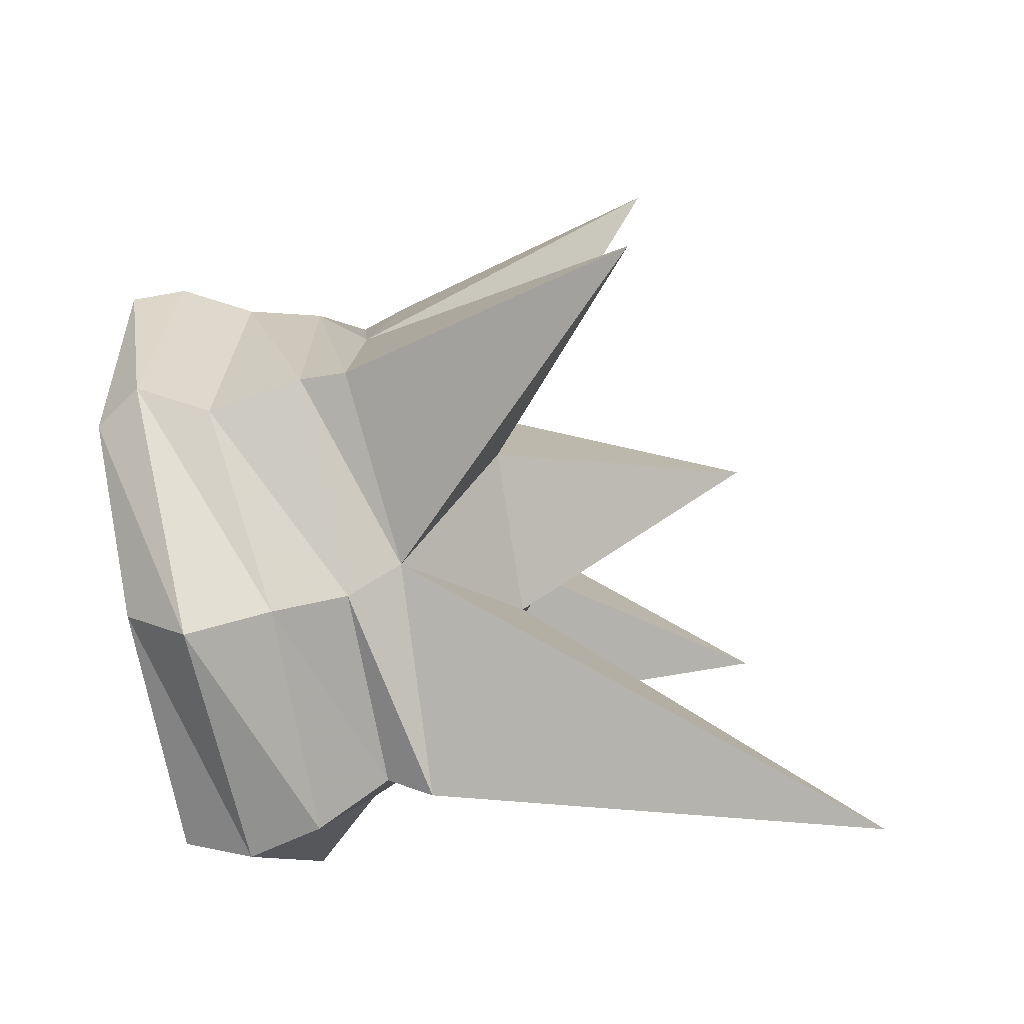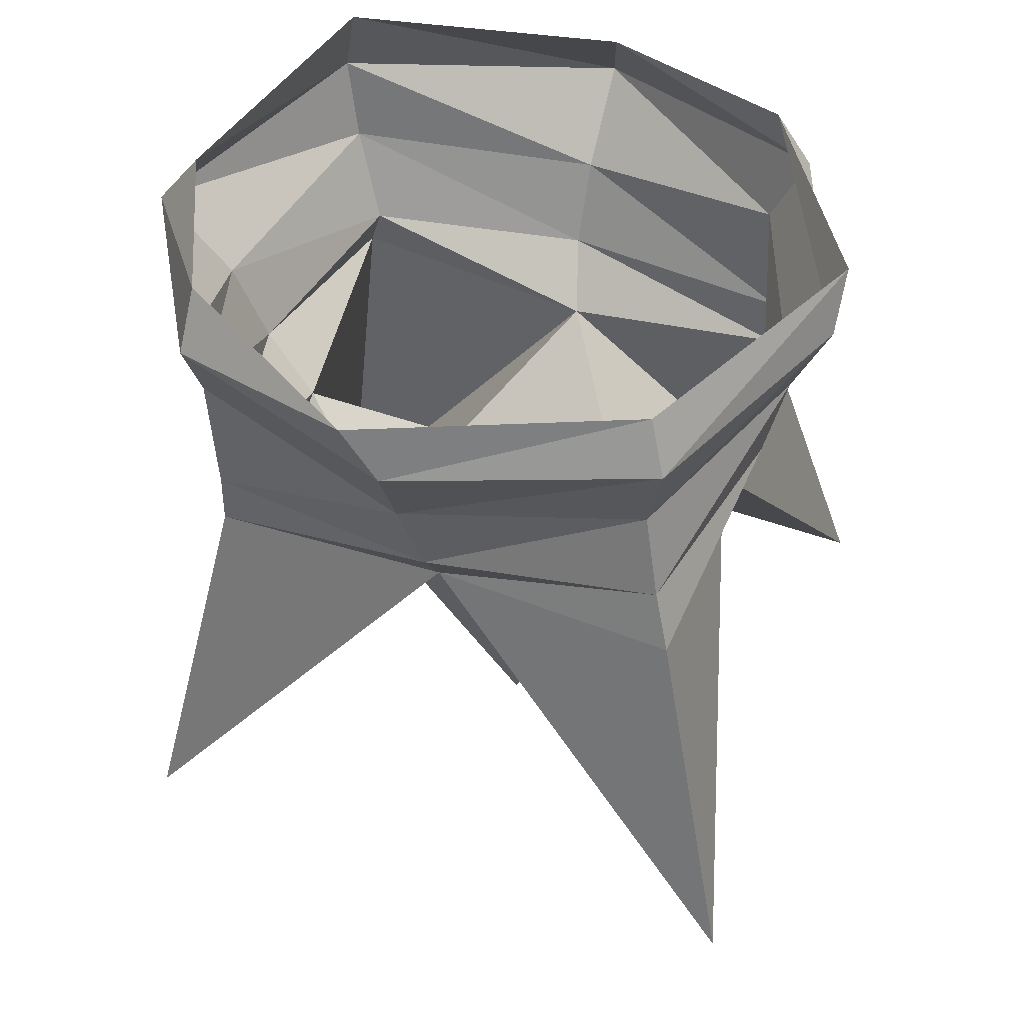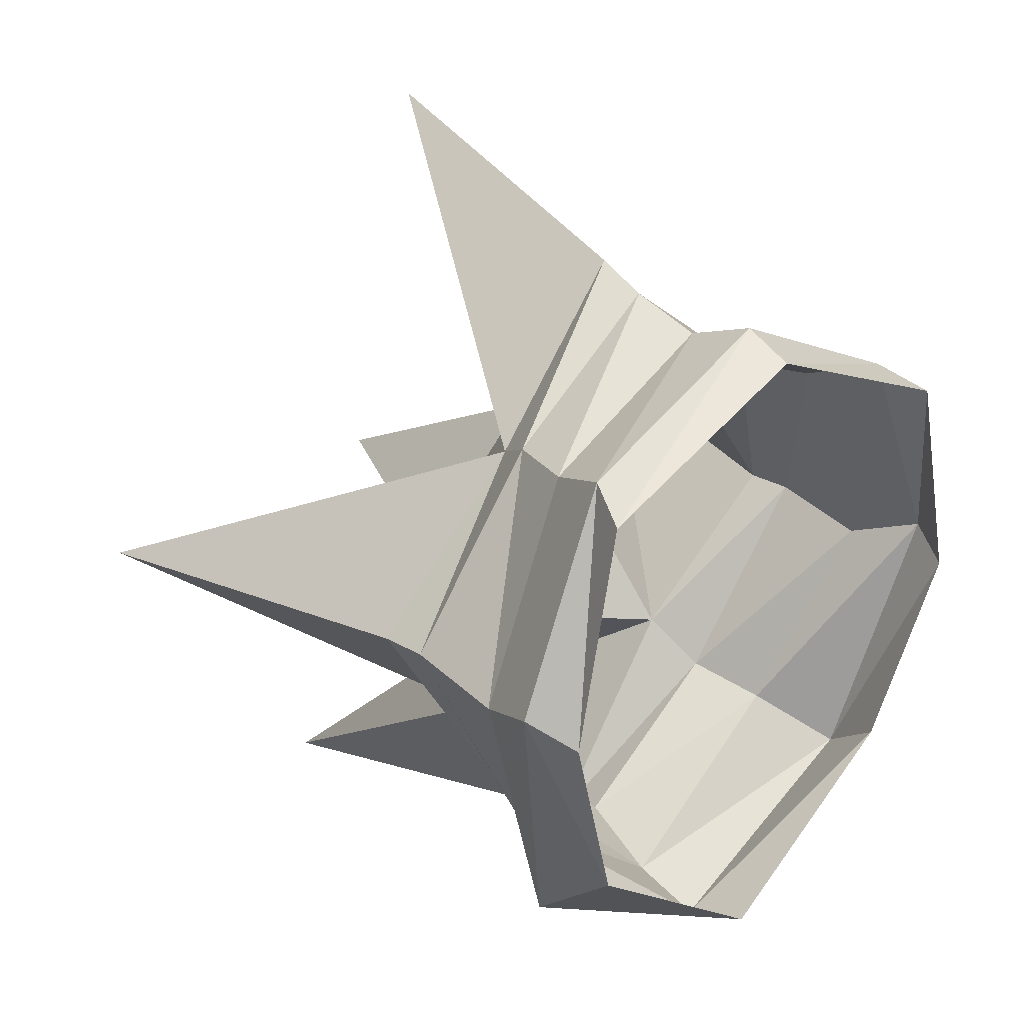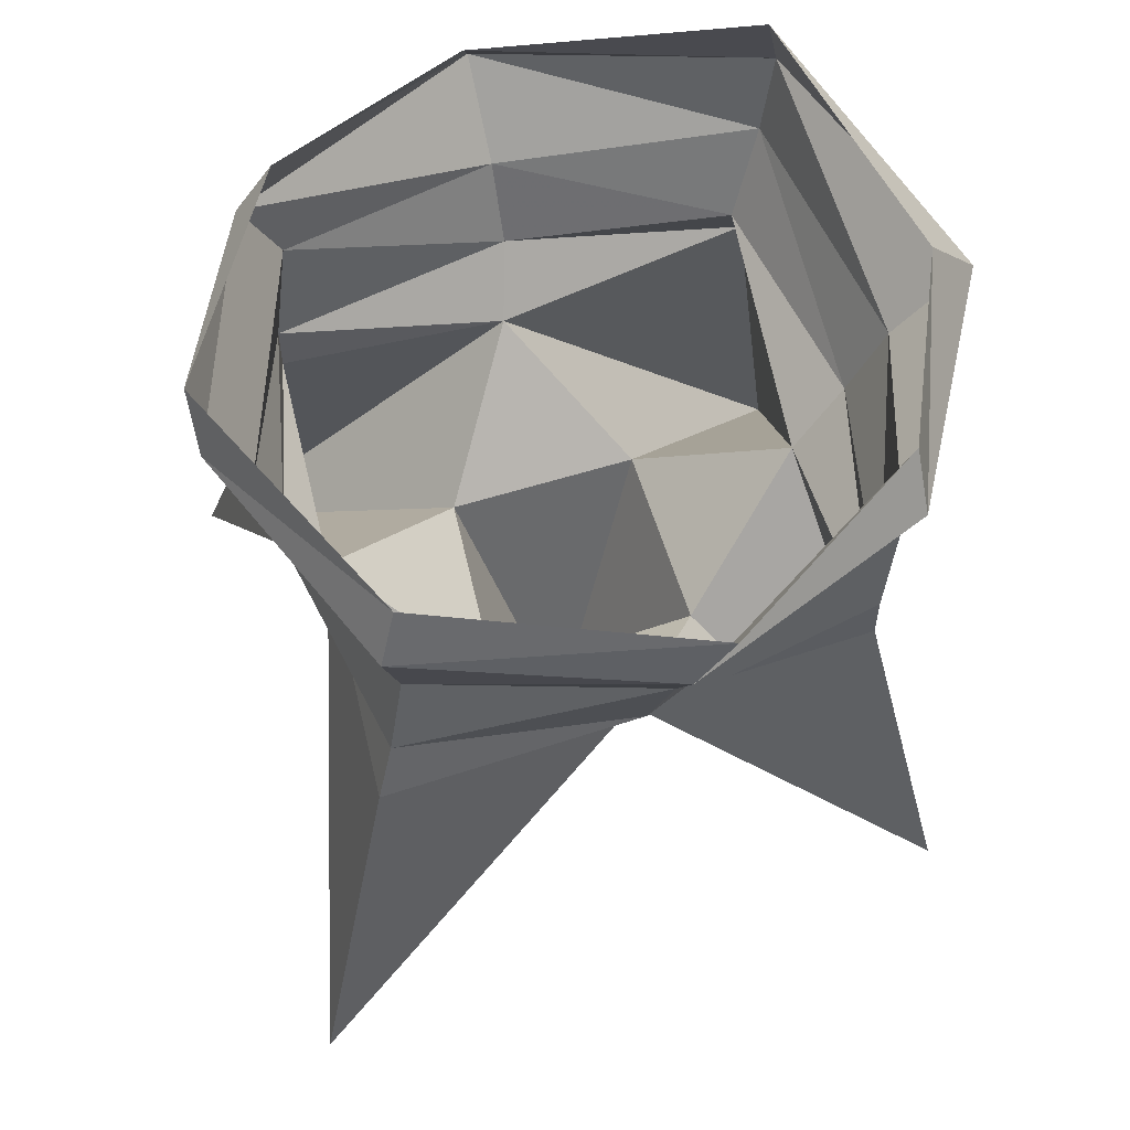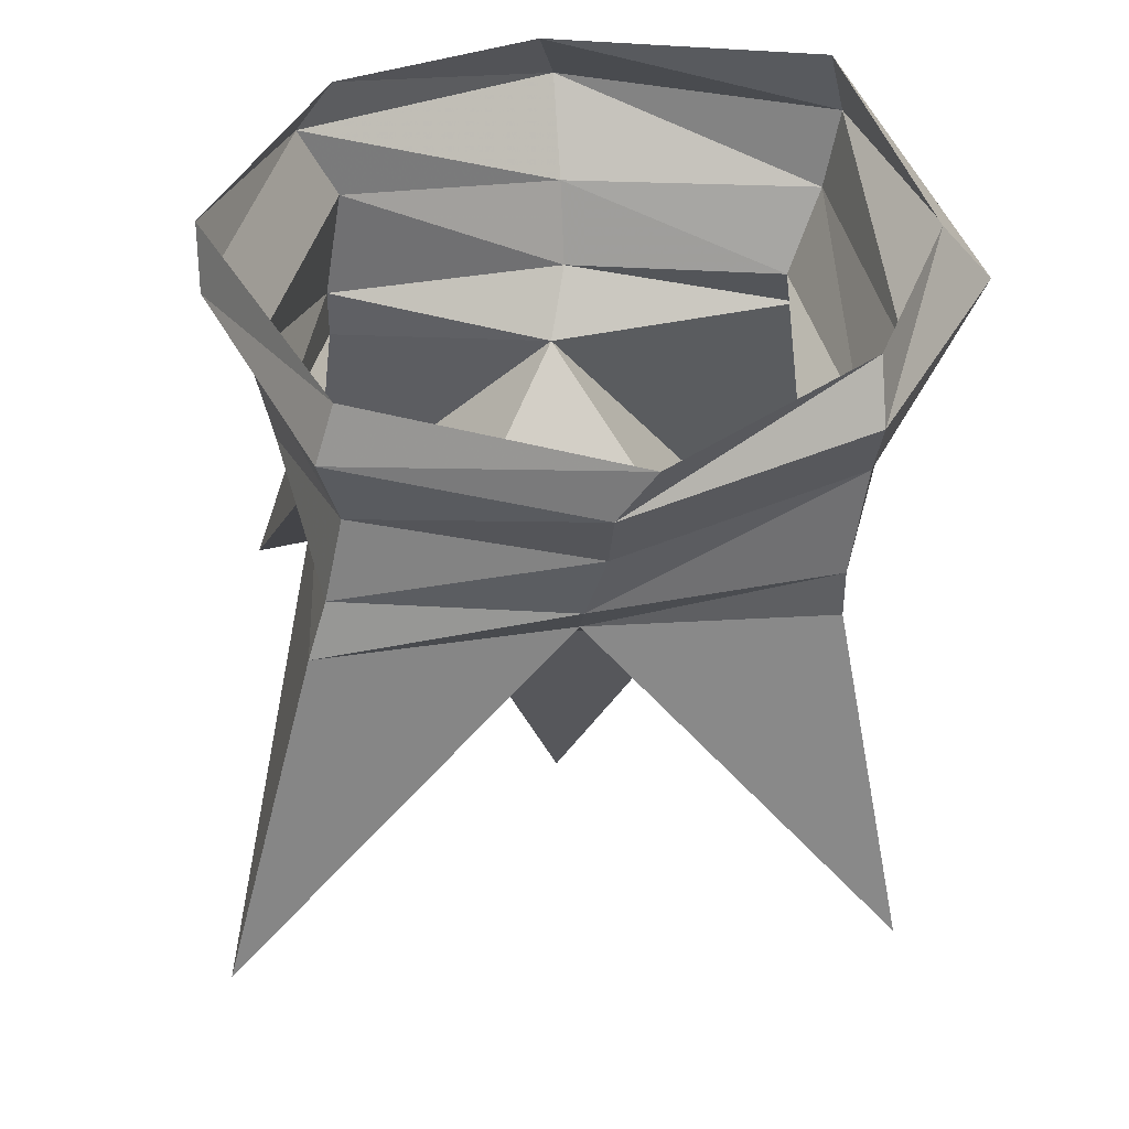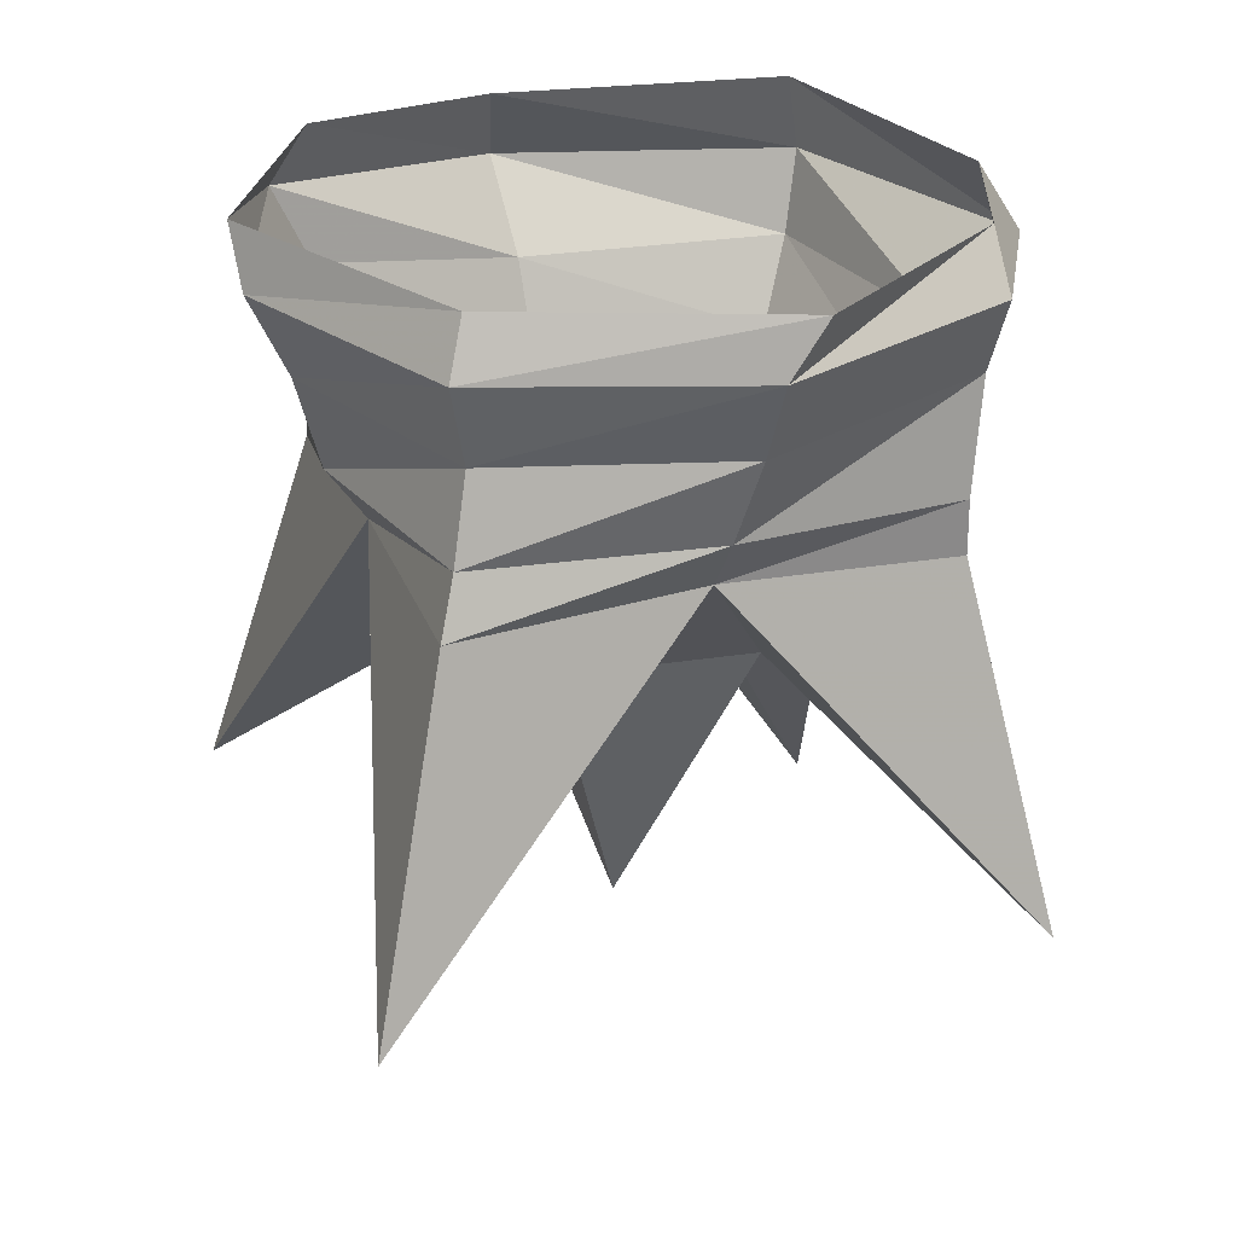
<metadata>
{"format":"obj","ext":"obj","renderer":"f3d","projection":"perspective","resolution":1024,"background":"white","views":[{"elev":-36.3,"azim":-77.0,"up":"+Z"},{"elev":46.2,"azim":-24.7,"up":"+Y"},{"elev":24.5,"azim":134.6,"up":"+Z"},{"elev":61.2,"azim":27.6,"up":"+Y"},{"elev":43.6,"azim":39.4,"up":"+Y"},{"elev":27.4,"azim":23.2,"up":"+Y"}]}
</metadata>
<code>
v 0.04688 -0.07812 0.0625
v 0.125 -0.1875 0.01562
v 0.09375 -0.08594 0.007812
v 0.09375 -0.07031 0.007812
v 0.05469 -0.0625 0.07031
v 0 -0.07812 0.1172
v 0 -0.1719 0.1562
v 0 -0.1172 0.05469
v 0.03906 -0.125 0.007812
v 0.04688 -0.09375 -0.03906
v 0.05469 -0.07812 -0.05469
v 0.0625 -0.05469 -0.0625
v 0.09375 -0.03906 0
v 0.0625 -0.03906 0.07031
v 0 -0.0625 0.1094
v -0.04688 -0.07812 0.0625
v -0.03906 -0.125 0.007812
v 0 -0.2031 0.01562
v 0 -0.125 -0.03125
v 0 -0.2422 -0.1328
v 0 -0.09375 -0.1016
v 0 -0.07812 -0.09375
v 0 -0.05469 -0.1094
v 0 -0.03125 -0.1172
v 0.07812 -0.03125 -0.07812
v 0.1016 -0.01562 0.007812
v 0.07031 -0.01562 0.07812
v 0 -0.03906 0.1016
v -0.05469 -0.0625 0.07031
v -0.09375 -0.08594 0.007812
v -0.125 -0.1875 0.01562
v -0.04688 -0.09375 -0.03906
v -0.09375 -0.07031 0.007812
v -0.05469 -0.07812 -0.05469
v -0.0625 -0.05469 -0.0625
v -0.07812 -0.03125 -0.07812
v -0.07031 -0.007812 -0.0625
v 0 -0.007812 -0.1094
v 0.07031 -0.007812 -0.0625
v 0.09375 0 0
v 0.07812 0 0.07031
v 0 -0.01562 0.1094
v -0.0625 -0.03906 0.07031
v -0.09375 -0.03906 0
v -0.1016 -0.01562 0.007812
v -0.09375 0 0
v -0.07031 -0.01562 0.07812
v -0.07812 0 0.07031
v 0 0 0.1016
f 1 2 3
f 1 6 7
f 1 7 8
f 1 8 9
f 1 9 2
f 2 9 10
f 2 10 3
f 4 11 12
f 4 12 13
f 4 13 5
f 5 13 14
f 5 14 15
f 6 16 7
f 7 16 8
f 8 16 17
f 8 17 18
f 8 18 9
f 9 18 19
f 9 19 10
f 10 19 20
f 10 20 21
f 11 22 23
f 11 23 12
f 14 28 15
f 15 28 29
f 16 30 31
f 16 31 17
f 17 31 32
f 17 32 19
f 17 19 18
f 32 31 30
f 32 21 20
f 32 20 19
f 22 34 35
f 22 35 23
f 28 43 29
f 29 43 33
f 34 33 44
f 34 44 35
f 33 43 44
f 1 3 4
f 1 4 5
f 1 5 6
f 3 10 11
f 3 11 4
f 5 15 6
f 6 15 16
f 10 21 22
f 10 22 11
f 12 23 24
f 12 24 25
f 12 25 13
f 13 25 26
f 13 26 14
f 14 26 27
f 14 27 28
f 15 29 16
f 16 29 30
f 32 30 33
f 32 33 34
f 32 34 21
f 23 35 36
f 23 36 24
f 24 36 37
f 24 37 38
f 24 38 25
f 25 38 39
f 25 39 26
f 26 39 40
f 26 40 27
f 27 40 41
f 27 41 42
f 27 42 28
f 28 42 43
f 29 33 30
f 35 44 45
f 35 45 36
f 36 45 46
f 36 46 37
f 44 43 47
f 44 47 45
f 45 47 48
f 45 48 46
f 49 48 47
f 49 47 42
f 49 42 41
f 43 42 47
f 21 34 22

</code>
